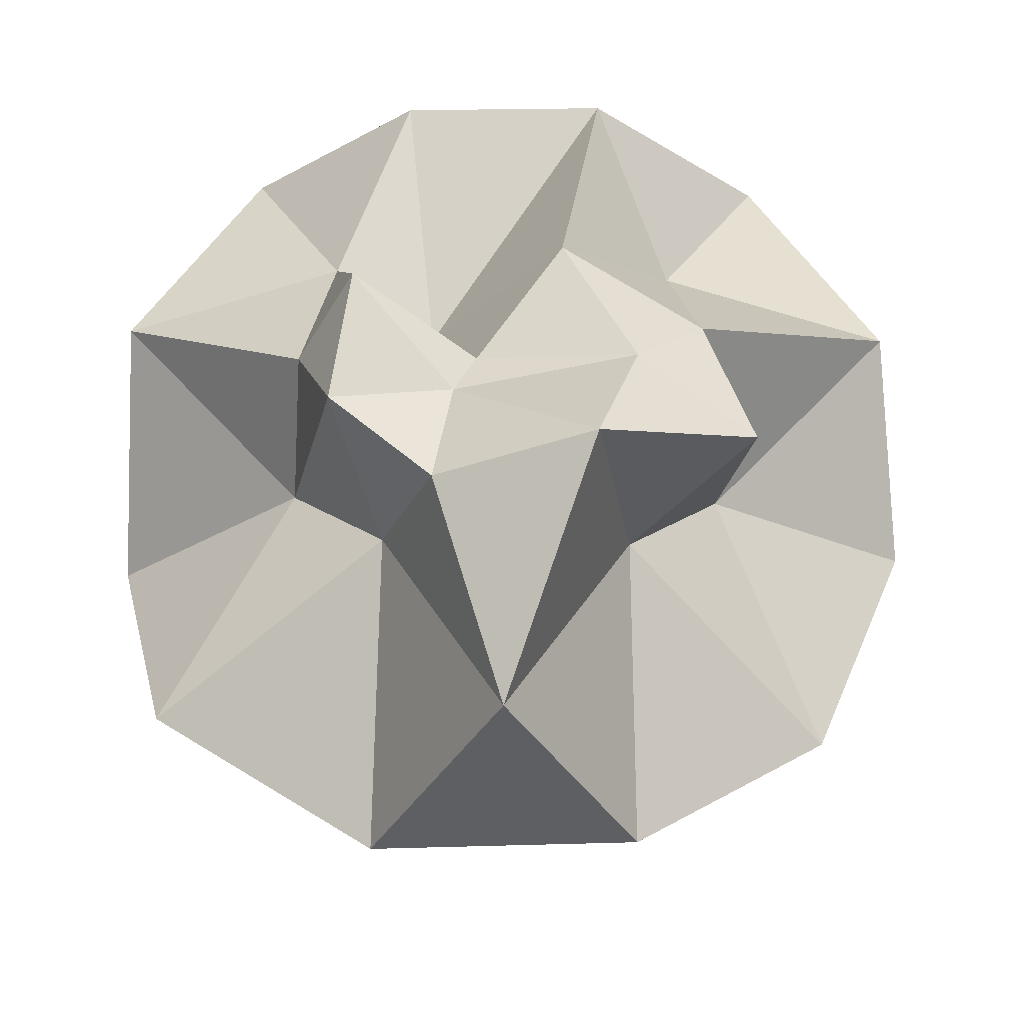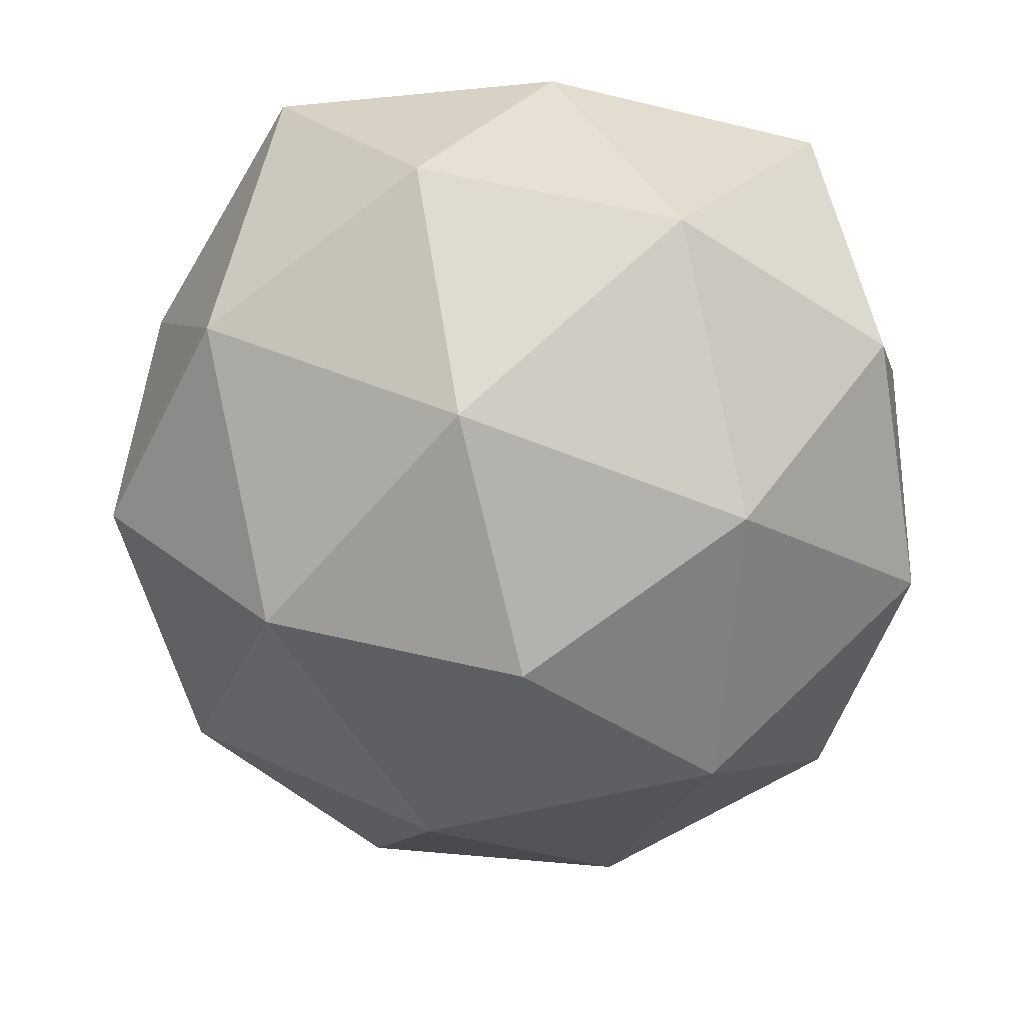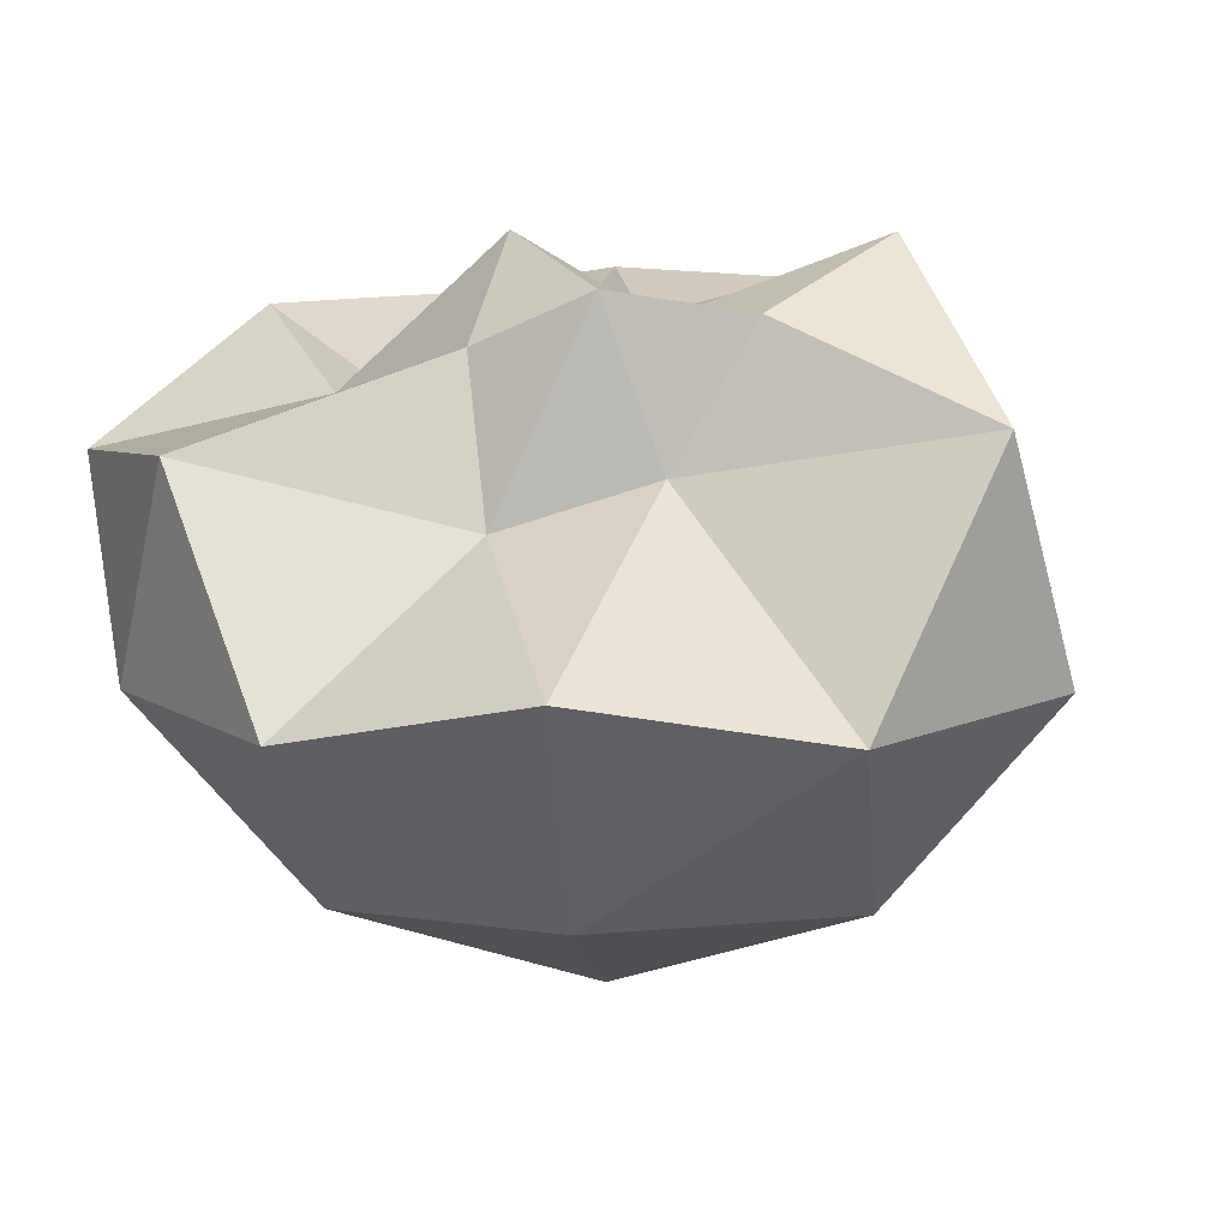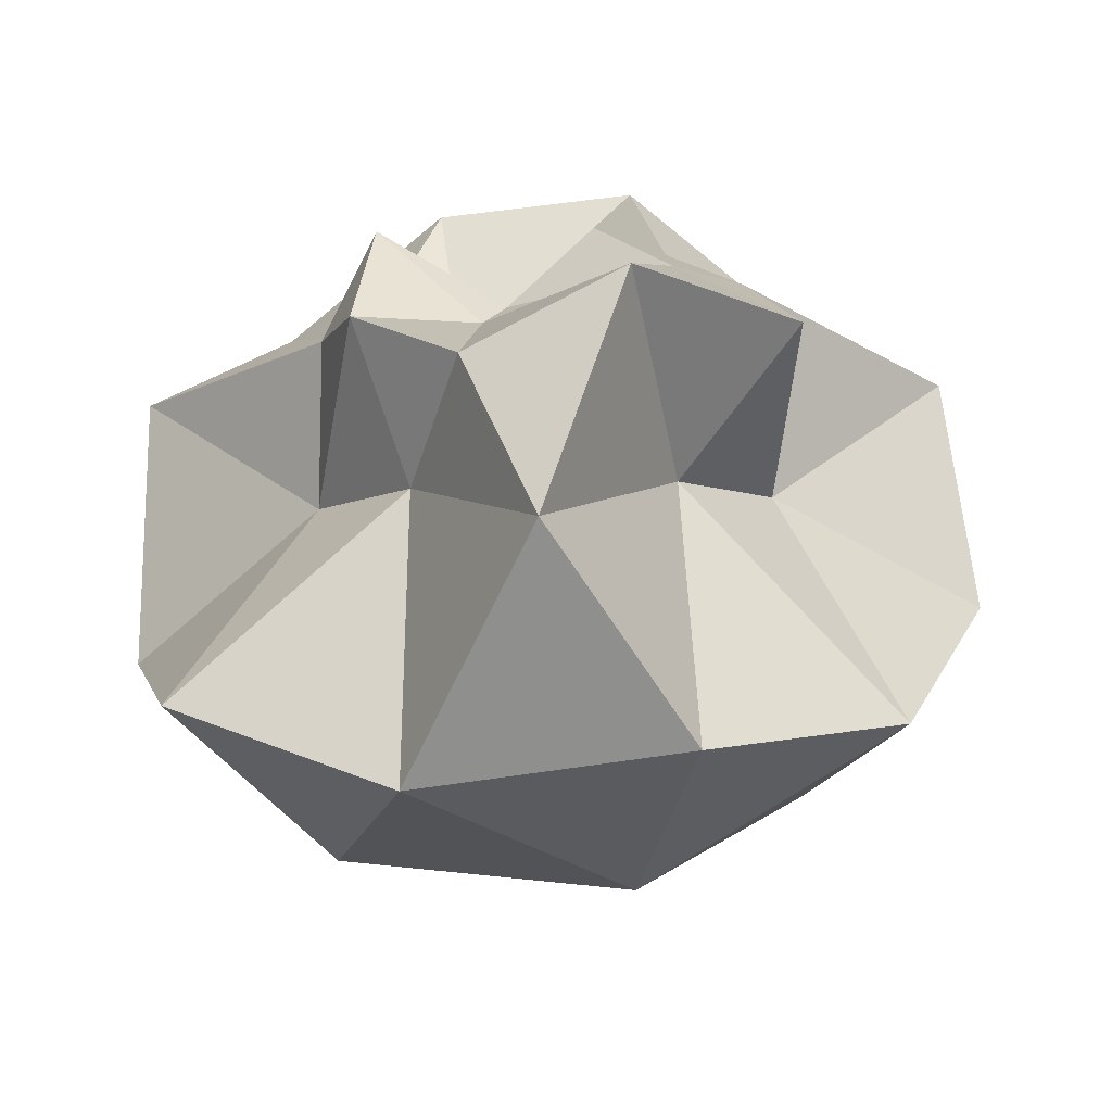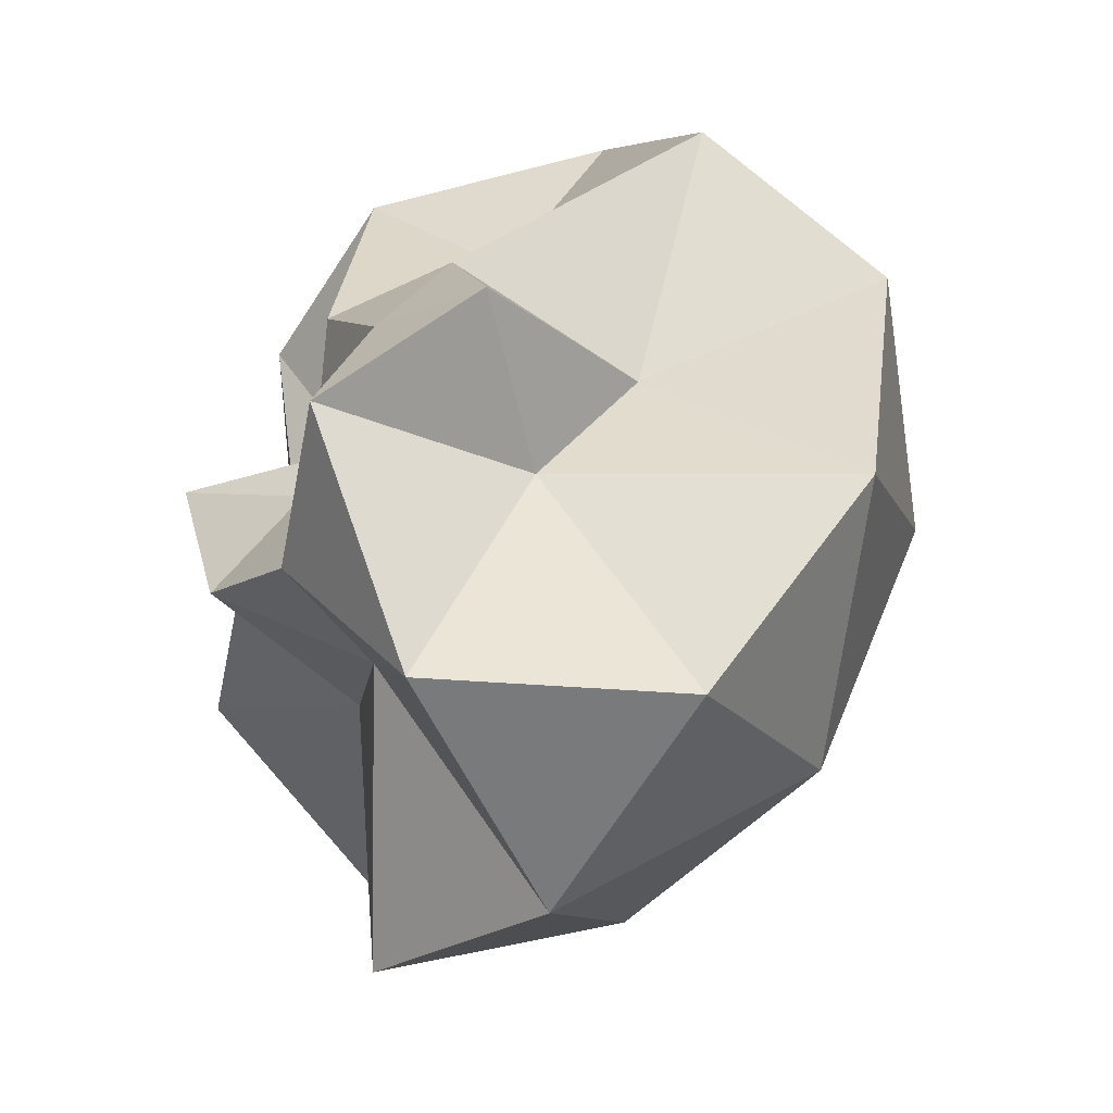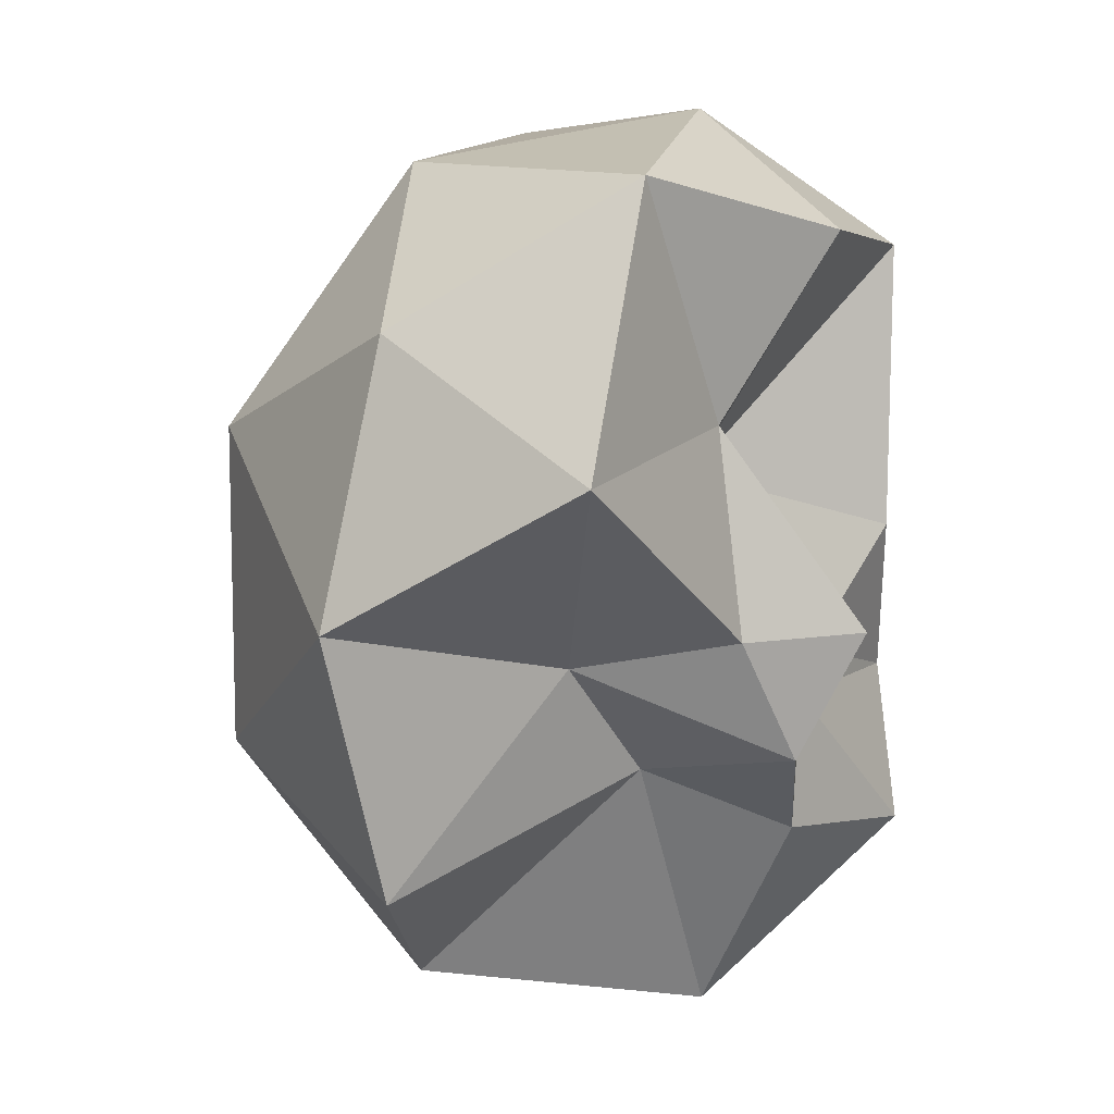
<metadata>
{"format":"obj","ext":"obj","renderer":"f3d","projection":"perspective","resolution":1024,"background":"white","views":[{"elev":-48.8,"azim":178.9,"up":"+Z"},{"elev":-61.3,"azim":-4.1,"up":"+Y"},{"elev":0.6,"azim":131.9,"up":"+Y"},{"elev":-75.0,"azim":-178.6,"up":"+Z"},{"elev":-65.9,"azim":-128.7,"up":"+Z"},{"elev":10.3,"azim":104.2,"up":"+Z"}]}
</metadata>
<code>
v 3.244 -0.8768 1.014
v 3.967 -0.324 1.54
v 2.967 -0.324 1.865
v 2.349 -0.324 1.014
v 2.967 -0.324 0.1633
v 3.967 -0.324 0.4882
v 3.465 0.4155 1.703
v 2.886 0.2181 1.333
v 2.748 0.3514 0.6266
v 3.388 0.3297 0.5222
v 3.676 0.2776 0.951
v 3.305 0.3511 0.8675
v 3.081 -0.7274 1.514
v 3.669 -0.7274 1.323
v 3.507 -0.4025 1.823
v 4.094 -0.4025 1.014
v 3.669 -0.7274 0.7049
v 2.718 -0.7274 1.014
v 2.556 -0.4025 1.514
v 3.081 -0.7274 0.5139
v 2.556 -0.4025 0.5139
v 3.507 -0.4025 0.2049
v 4.079 0.08549 1.292
v 3.692 -0.04973 0.8874
v 3.244 0.1022 1.922
v 3.825 0.1219 1.815
v 2.401 0.0879 1.294
v 2.662 0.1221 1.815
v 2.985 0.04858 0.6428
v 2.787 -0.04662 0.8841
v 3.493 0.04585 0.6492
v 3.244 0.1232 0.104
v 3.618 0.2179 1.349
v 3.042 0.4629 1.649
v 2.84 0.3722 0.9527
v 3.07 0.4946 0.4706
v 3.599 0.3683 0.7133
v 3.403 0.123 1.225
v 3.559 0.4933 0.9587
v 3.13 0.4709 1.093
v 2.983 0.4395 0.7739
v 3.35 0.3369 0.783
f 1 14 13
f 2 14 16
f 1 13 18
f 1 18 20
f 1 20 17
f 2 16 23
f 3 15 25
f 4 19 27
f 5 21 29
f 6 22 31
f 2 23 26
f 3 25 28
f 4 27 30
f 5 29 32
f 6 31 24
f 7 33 38
f 8 34 40
f 9 35 41
f 10 36 42
f 11 37 39
f 39 42 12
f 39 37 42
f 37 10 42
f 42 41 12
f 42 36 41
f 36 9 41
f 41 40 12
f 41 35 40
f 35 8 40
f 40 38 12
f 40 34 38
f 34 7 38
f 38 39 12
f 38 33 39
f 33 11 39
f 24 37 11
f 24 31 37
f 31 10 37
f 32 36 10
f 32 29 36
f 29 9 36
f 30 35 9
f 30 27 35
f 27 8 35
f 28 34 8
f 28 25 34
f 25 7 34
f 26 33 7
f 26 23 33
f 23 11 33
f 31 32 10
f 31 22 32
f 22 5 32
f 29 30 9
f 29 21 30
f 21 4 30
f 27 28 8
f 27 19 28
f 19 3 28
f 25 26 7
f 25 15 26
f 15 2 26
f 23 24 11
f 23 16 24
f 16 6 24
f 17 22 6
f 17 20 22
f 20 5 22
f 20 21 5
f 20 18 21
f 18 4 21
f 18 19 4
f 18 13 19
f 13 3 19
f 16 17 6
f 16 14 17
f 14 1 17
f 13 15 3
f 13 14 15
f 14 2 15

</code>
